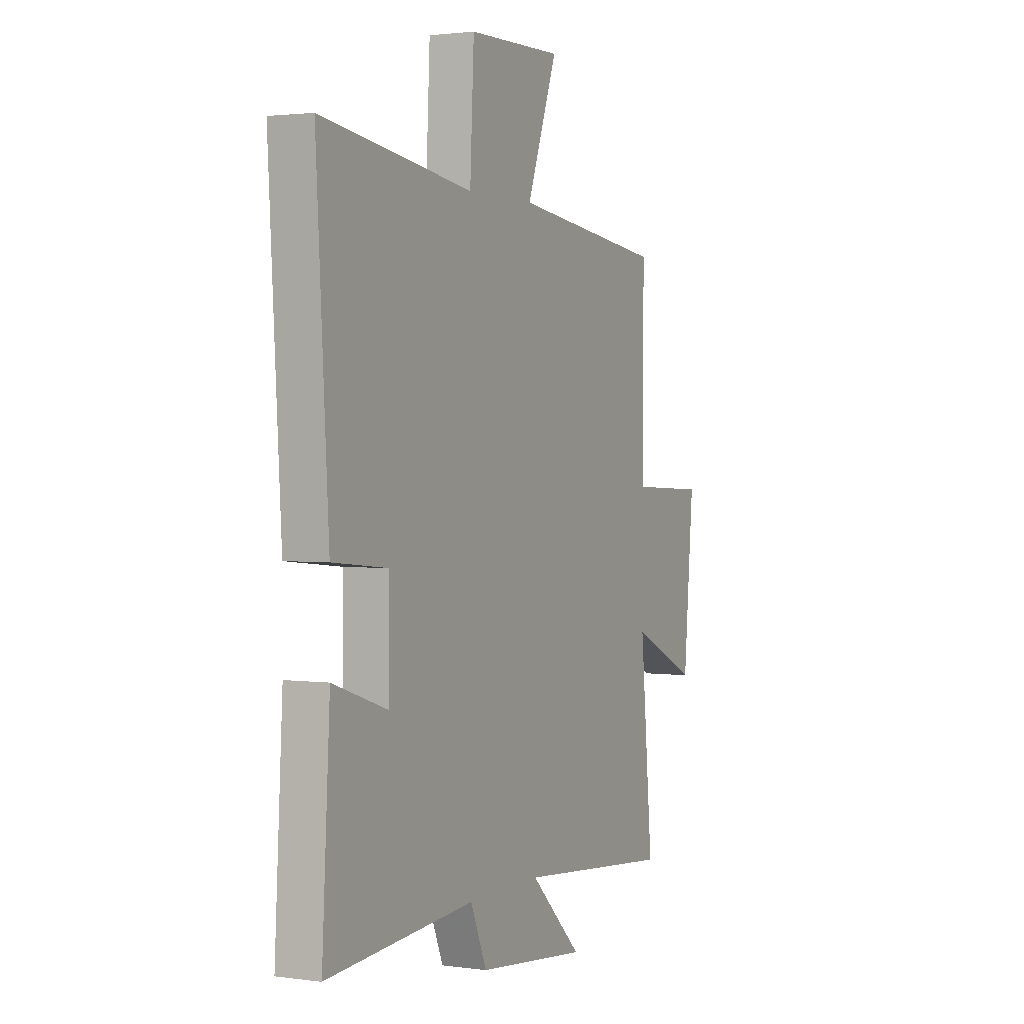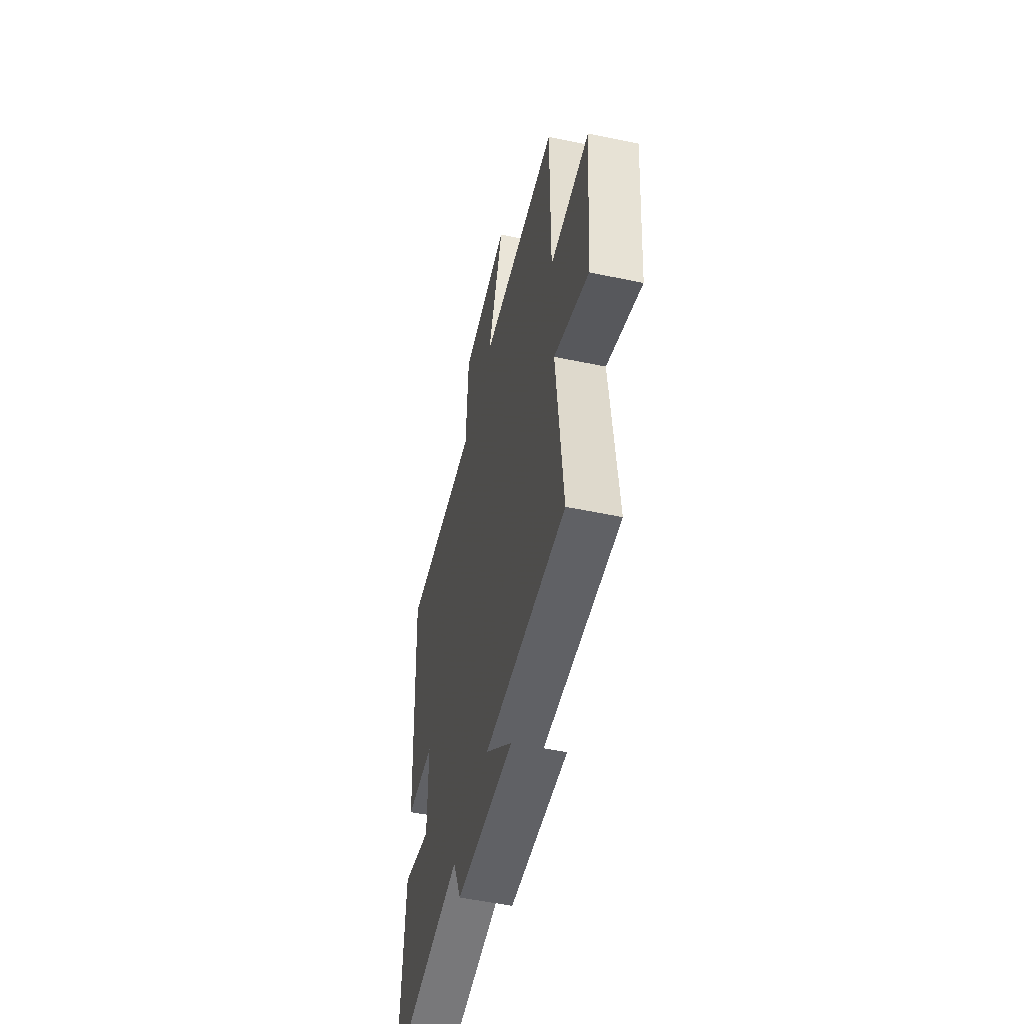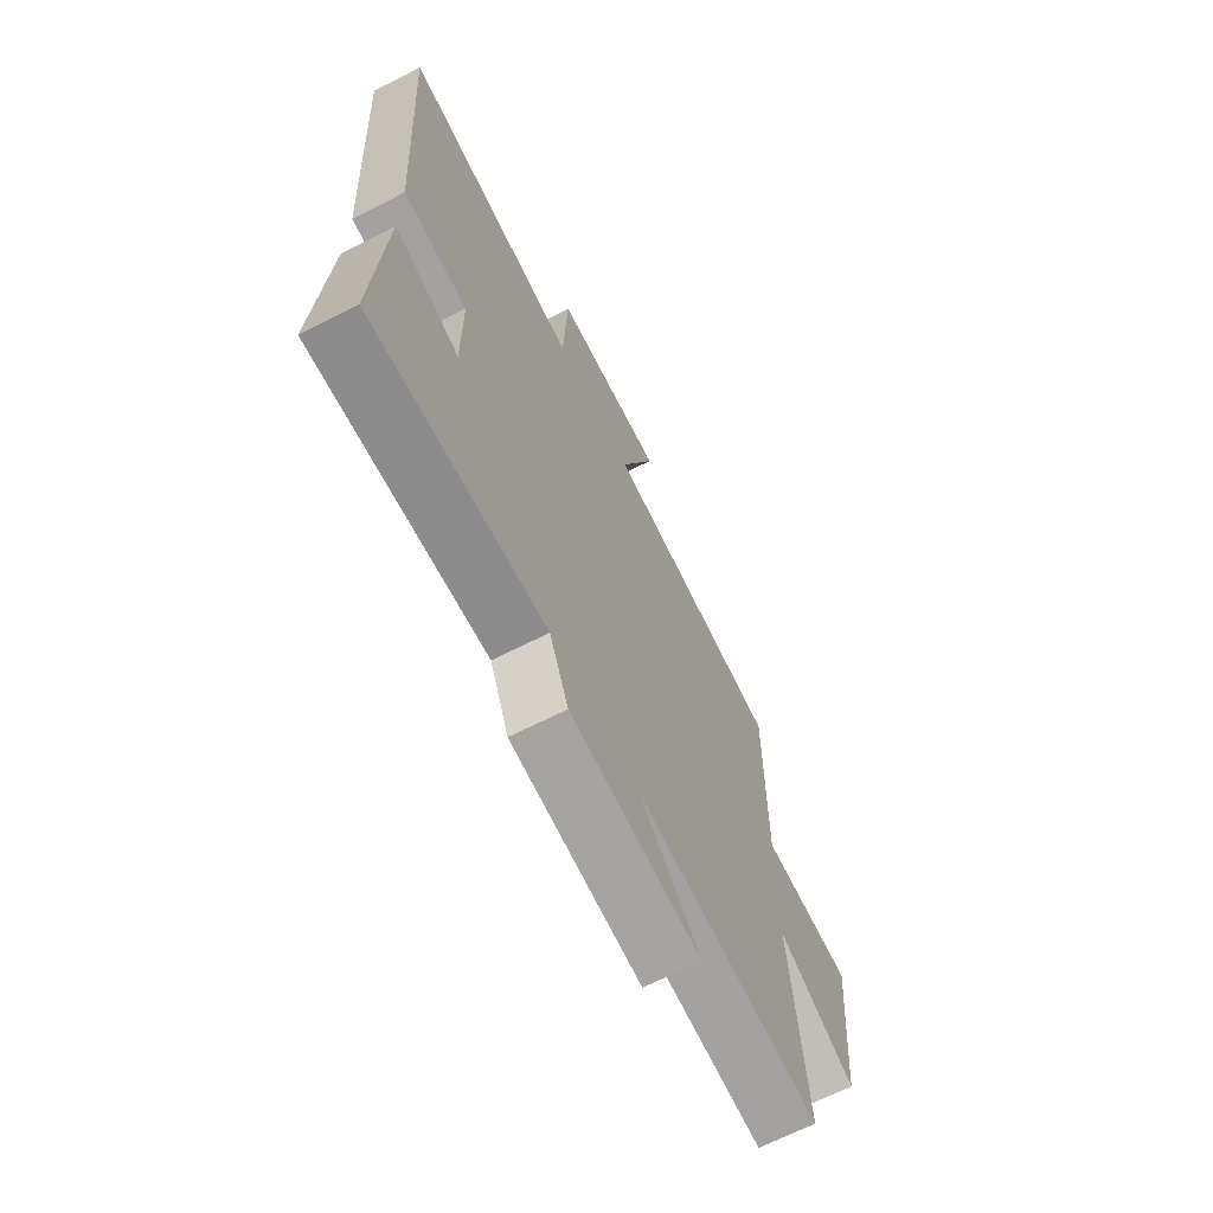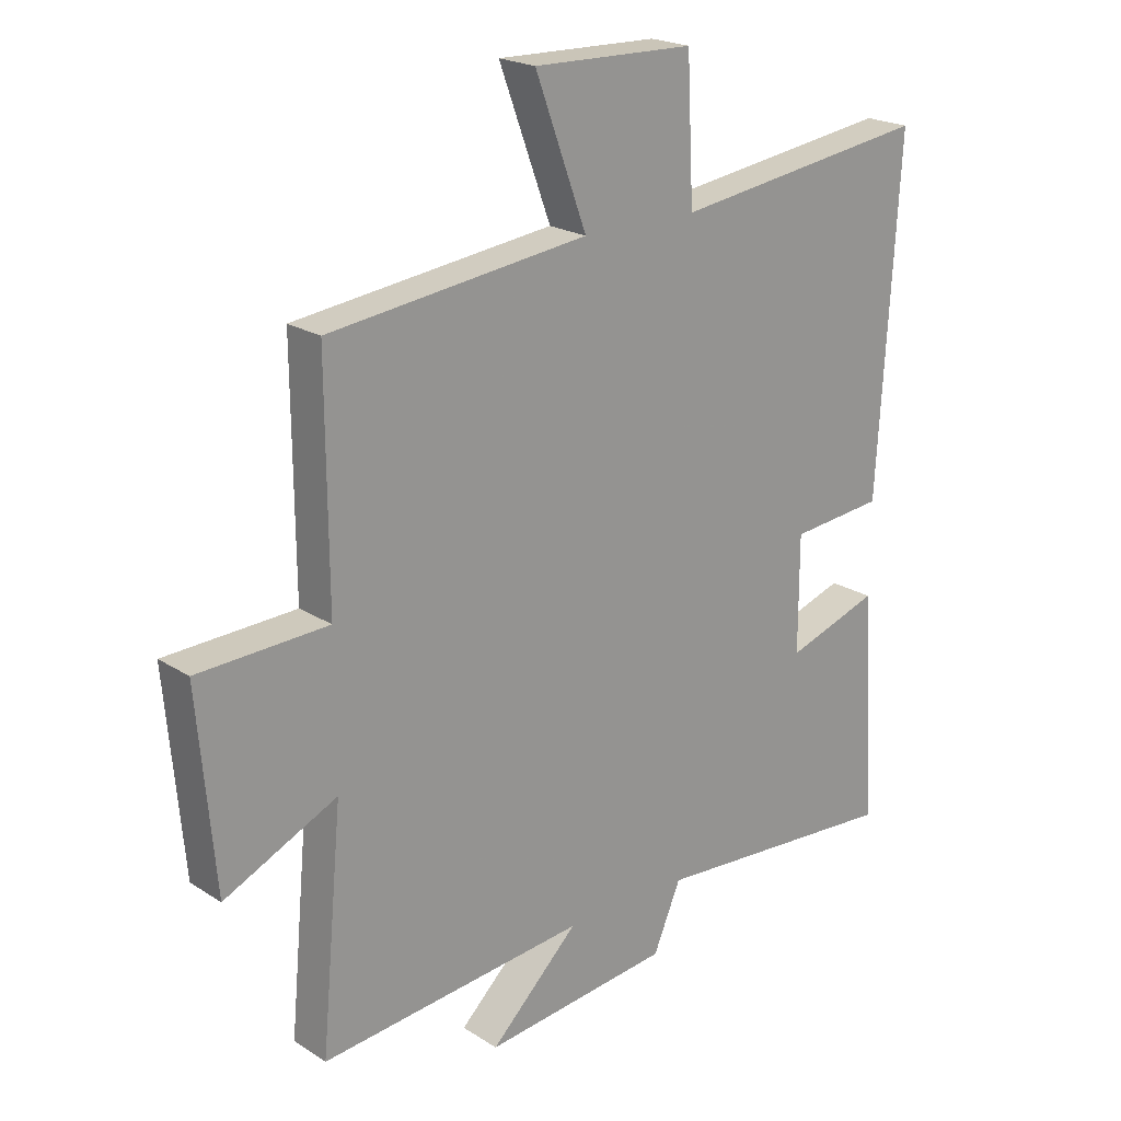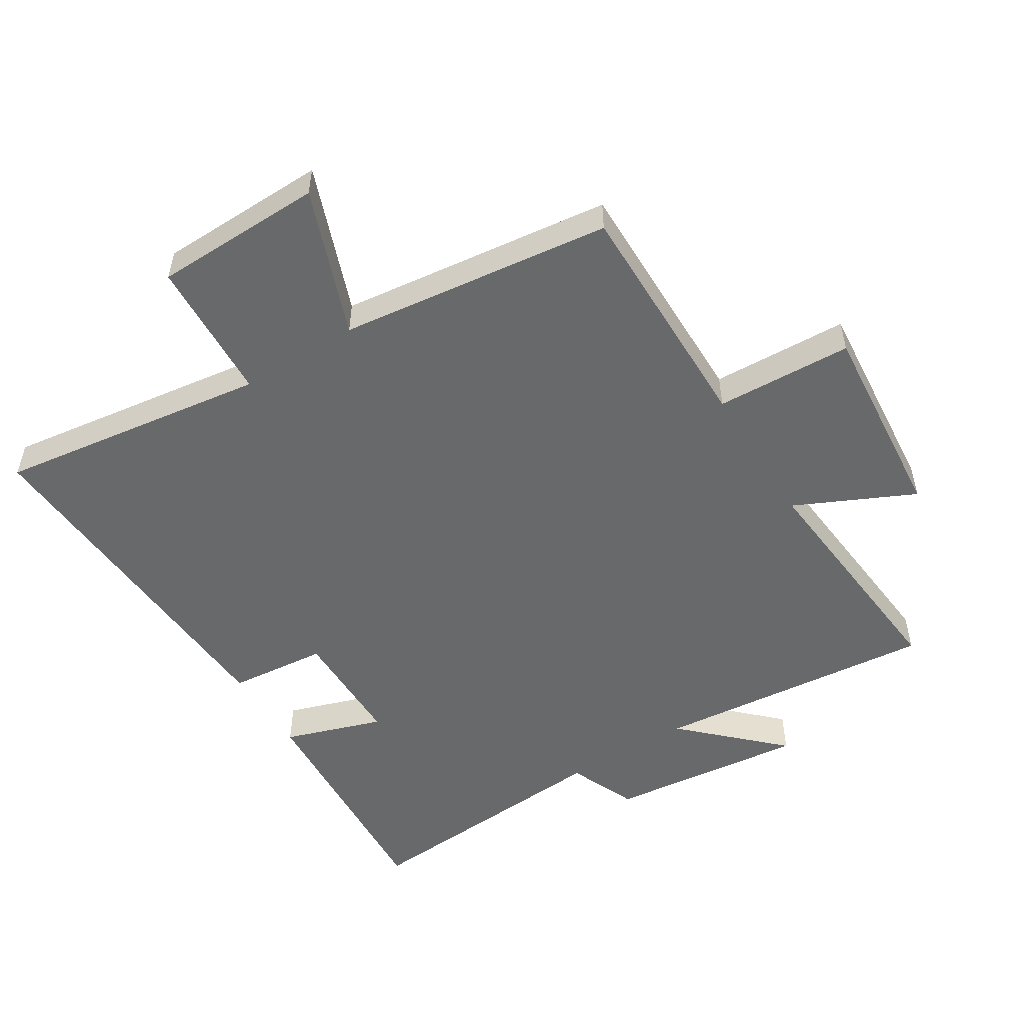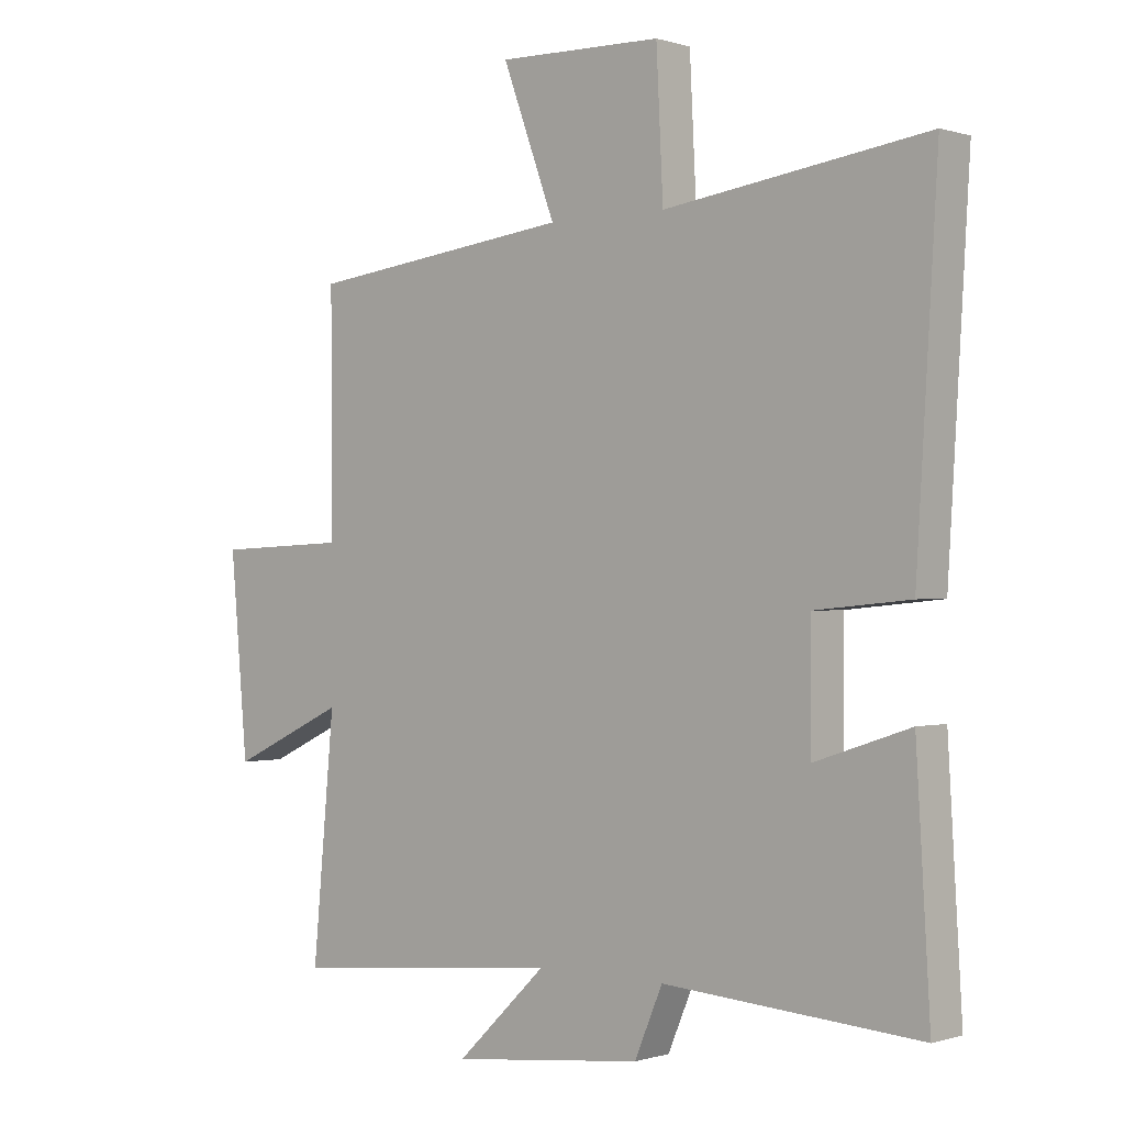
<metadata>
{"format":"obj","ext":"obj","renderer":"f3d","projection":"perspective","resolution":1024,"background":"white","views":[{"elev":1.9,"azim":-63.7,"up":"+Z"},{"elev":-53.5,"azim":77.4,"up":"+Z"},{"elev":-67.6,"azim":-63.1,"up":"+Z"},{"elev":21.1,"azim":138.6,"up":"+Z"},{"elev":-52.6,"azim":31.9,"up":"+Y"},{"elev":-0.2,"azim":-139.0,"up":"+Z"}]}
</metadata>
<code>
v -0.522 0.07 -0.529
v -0.5 0.07 -0.153
v -0.347 0.07 -0.204
v -0.347 0.07 -0.016
v -0.5 0.07 -0.001
v -0.534 0.07 0.559
v -0.113 0.07 0.5
v -0.102 0.07 0.723
v 0.162 0.07 0.729
v 0.077 0.07 0.5
v 0.502 0.07 0.448
v 0.5 0.07 0.074
v 0.713 0.07 0.065
v 0.685 0.07 -0.251
v 0.5 0.07 -0.164
v 0.535 0.07 -0.543
v 0.097 0.07 -0.5
v 0.242 0.07 -0.64
v -0.066 0.07 -0.606
v -0.111 0.07 -0.5
v -0.522 0 -0.529
v -0.5 0 -0.153
v -0.347 0 -0.204
v -0.347 0 -0.016
v -0.5 0 -0.001
v -0.534 0 0.559
v -0.113 0 0.5
v -0.102 0 0.723
v 0.162 0 0.729
v 0.077 0 0.5
v 0.502 0 0.448
v 0.5 0 0.074
v 0.713 0 0.065
v 0.685 0 -0.251
v 0.5 0 -0.164
v 0.535 0 -0.543
v 0.097 0 -0.5
v 0.242 0 -0.64
v -0.066 0 -0.606
v -0.111 0 -0.5
f 17 18 19 20
f 15 16 17
f 15 17 20
f 12 13 14 15
f 12 15 20 1
f 10 11 12 1
f 7 8 9 10
f 4 5 6 7
f 3 4 7 10
f 1 2 3
f 1 3 10
f 40 39 38 37
f 37 36 35
f 40 37 35
f 35 34 33 32
f 21 40 35 32
f 21 32 31 30
f 30 29 28 27
f 27 26 25 24
f 30 27 24 23
f 23 22 21
f 30 23 21
f 1 21 22 2
f 2 22 23 3
f 3 23 24 4
f 4 24 25 5
f 5 25 26 6
f 6 26 27 7
f 7 27 28 8
f 8 28 29 9
f 9 29 30 10
f 10 30 31 11
f 11 31 32 12
f 12 32 33 13
f 13 33 34 14
f 14 34 35 15
f 15 35 36 16
f 16 36 37 17
f 17 37 38 18
f 18 38 39 19
f 19 39 40 20
f 20 40 21 1

</code>
